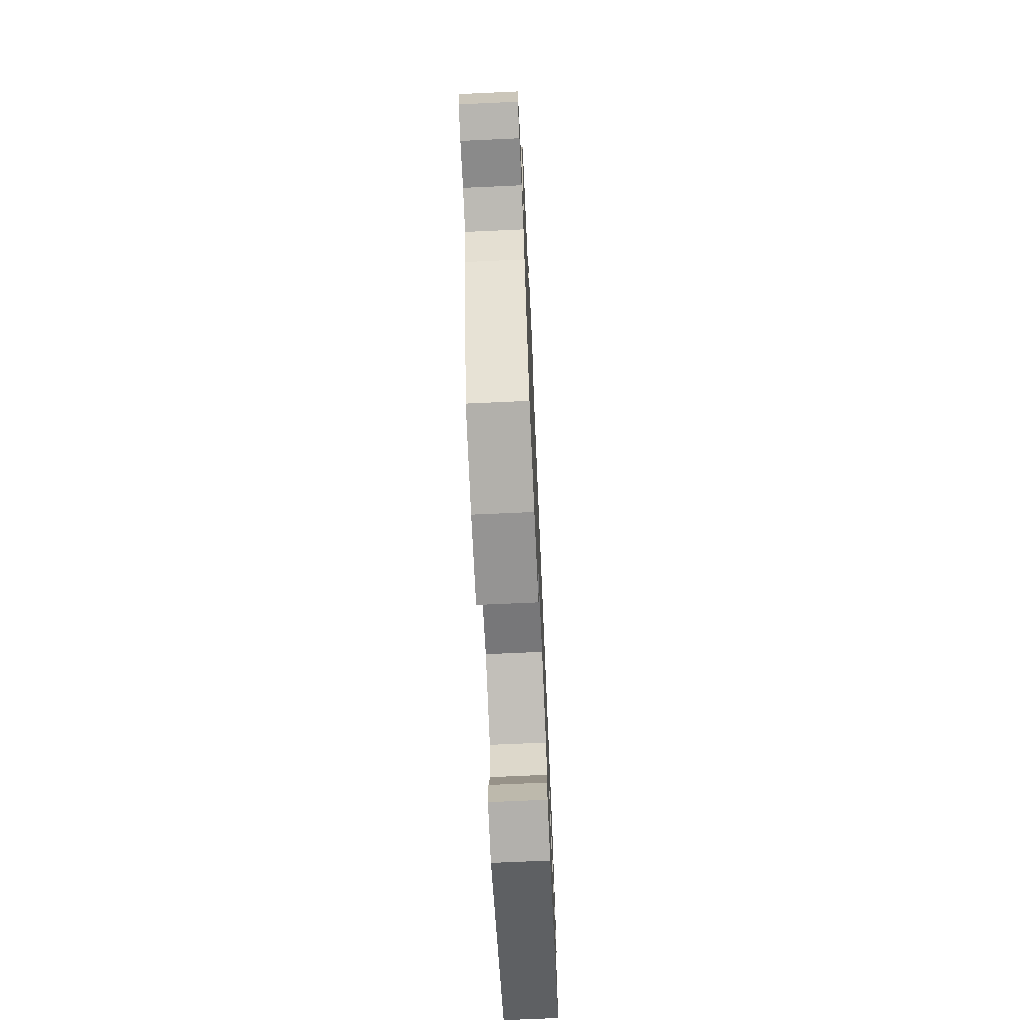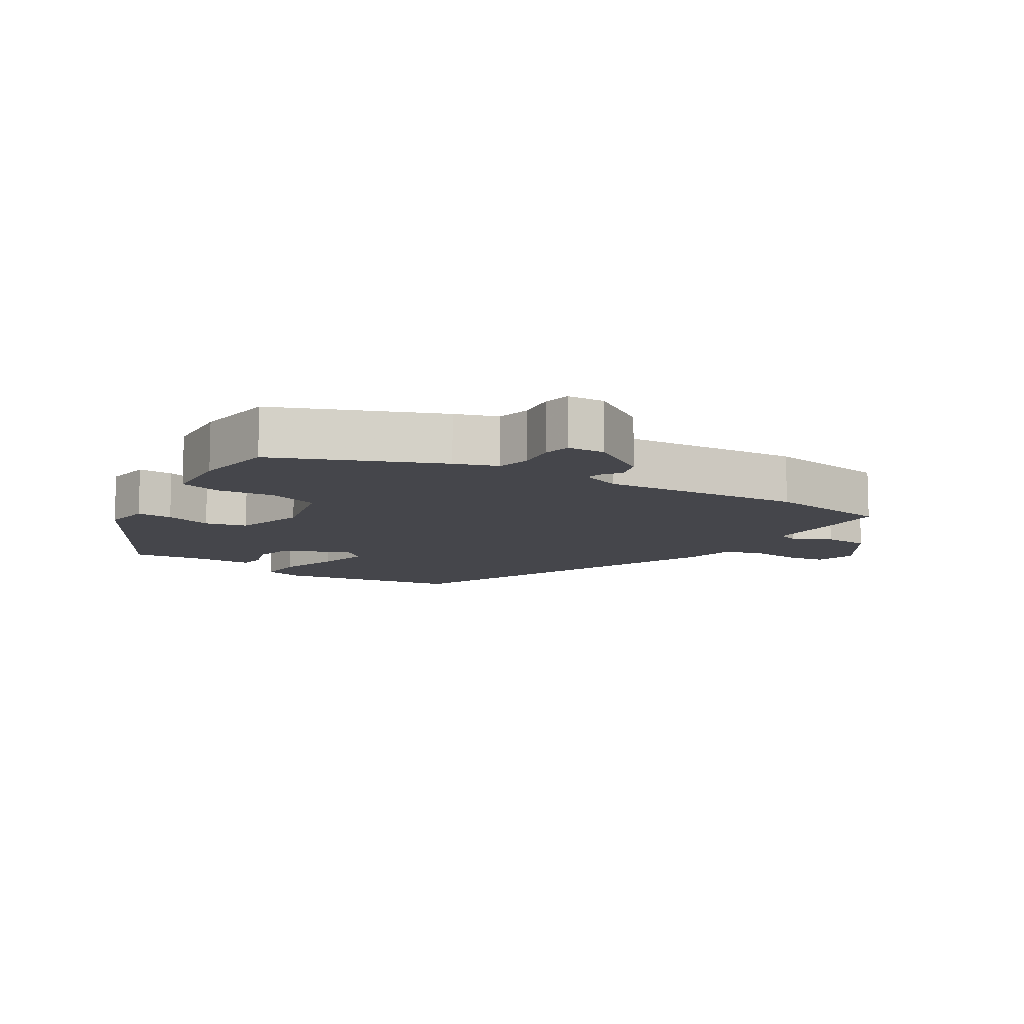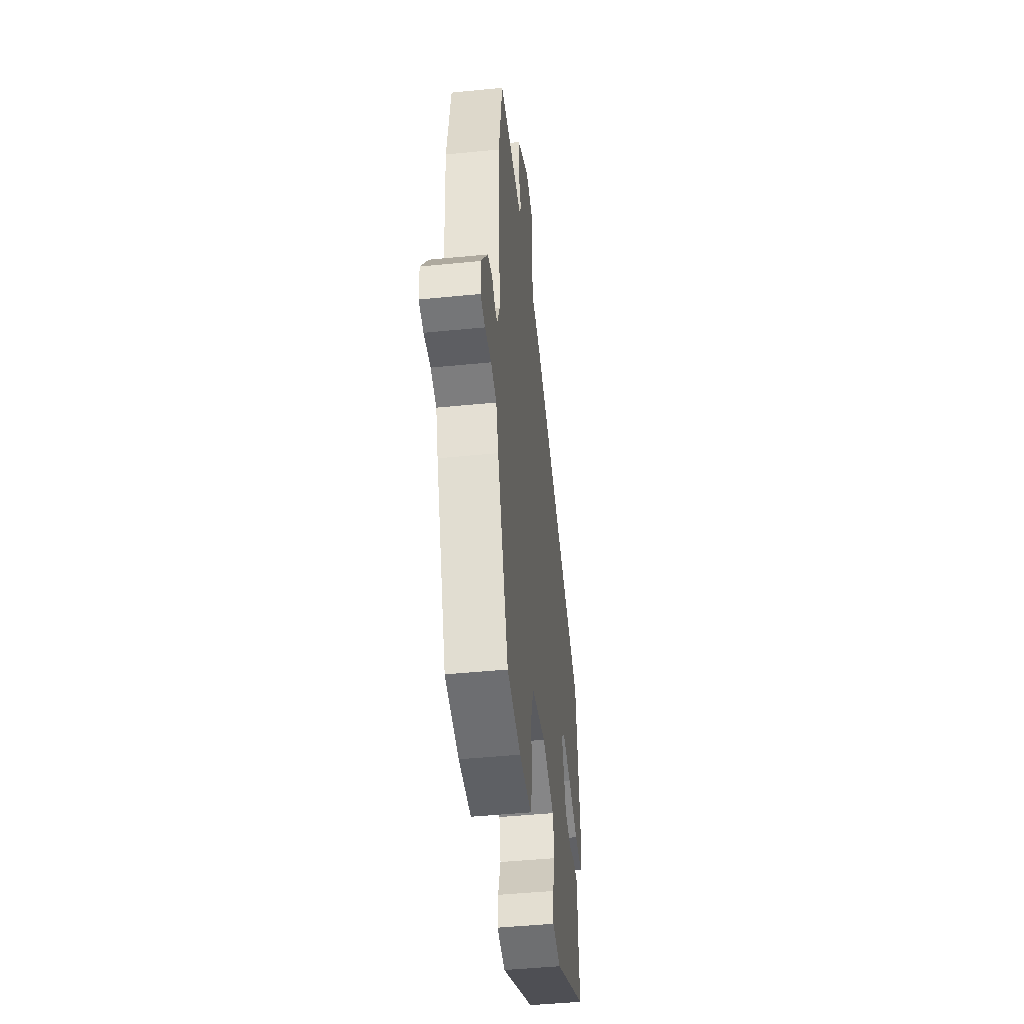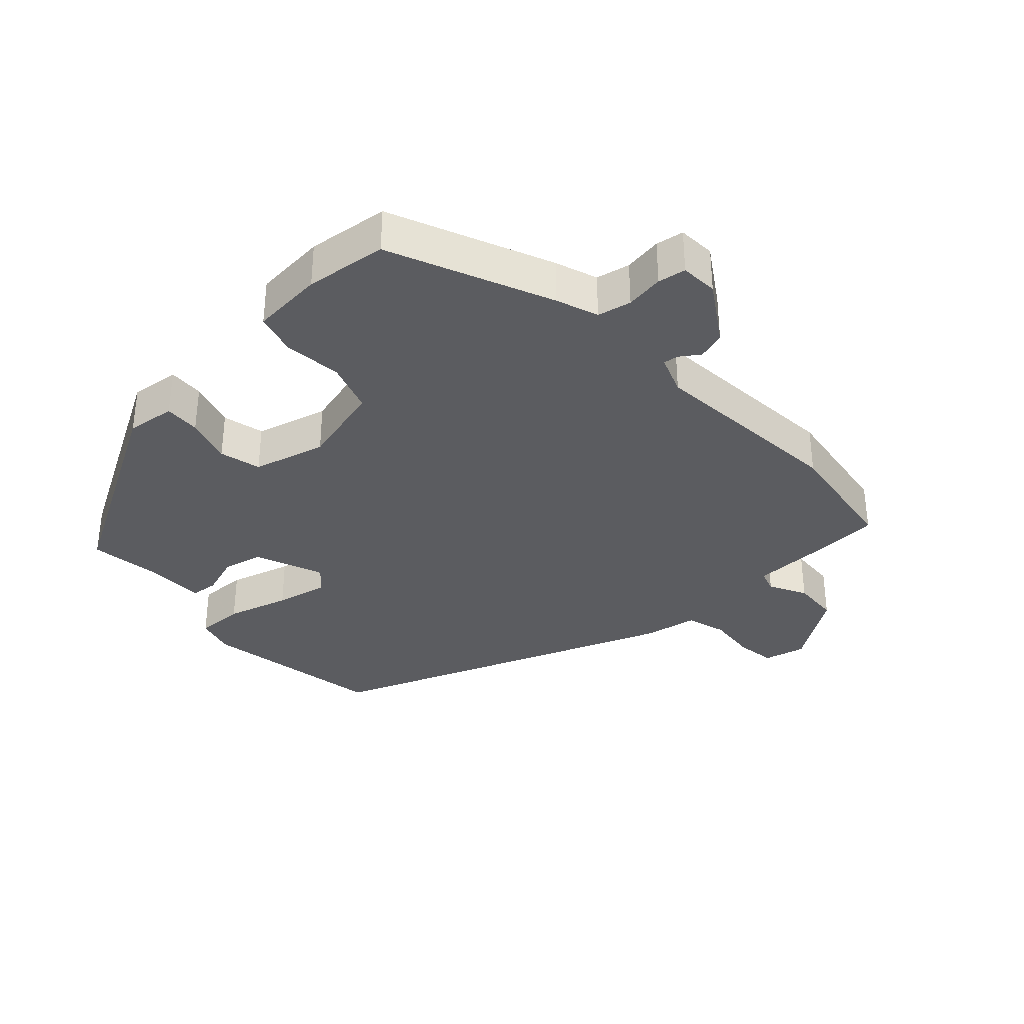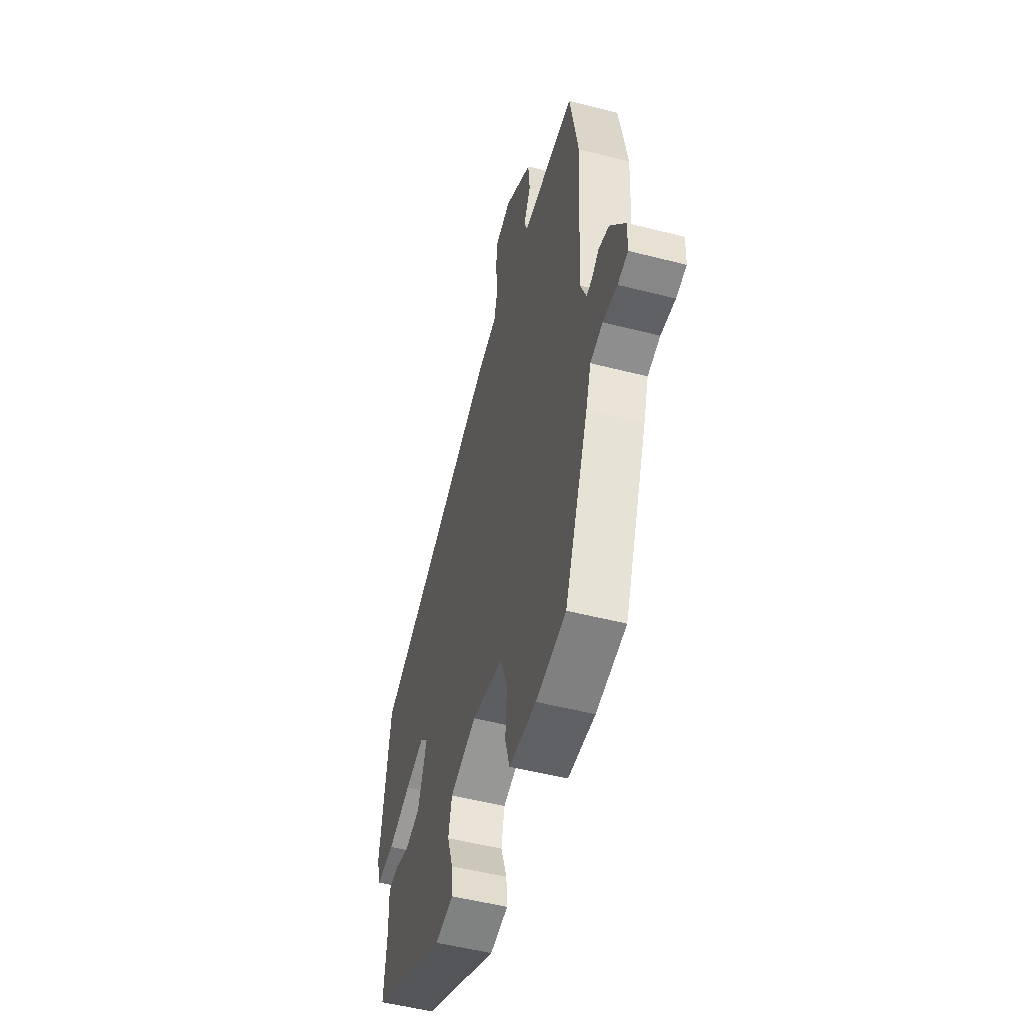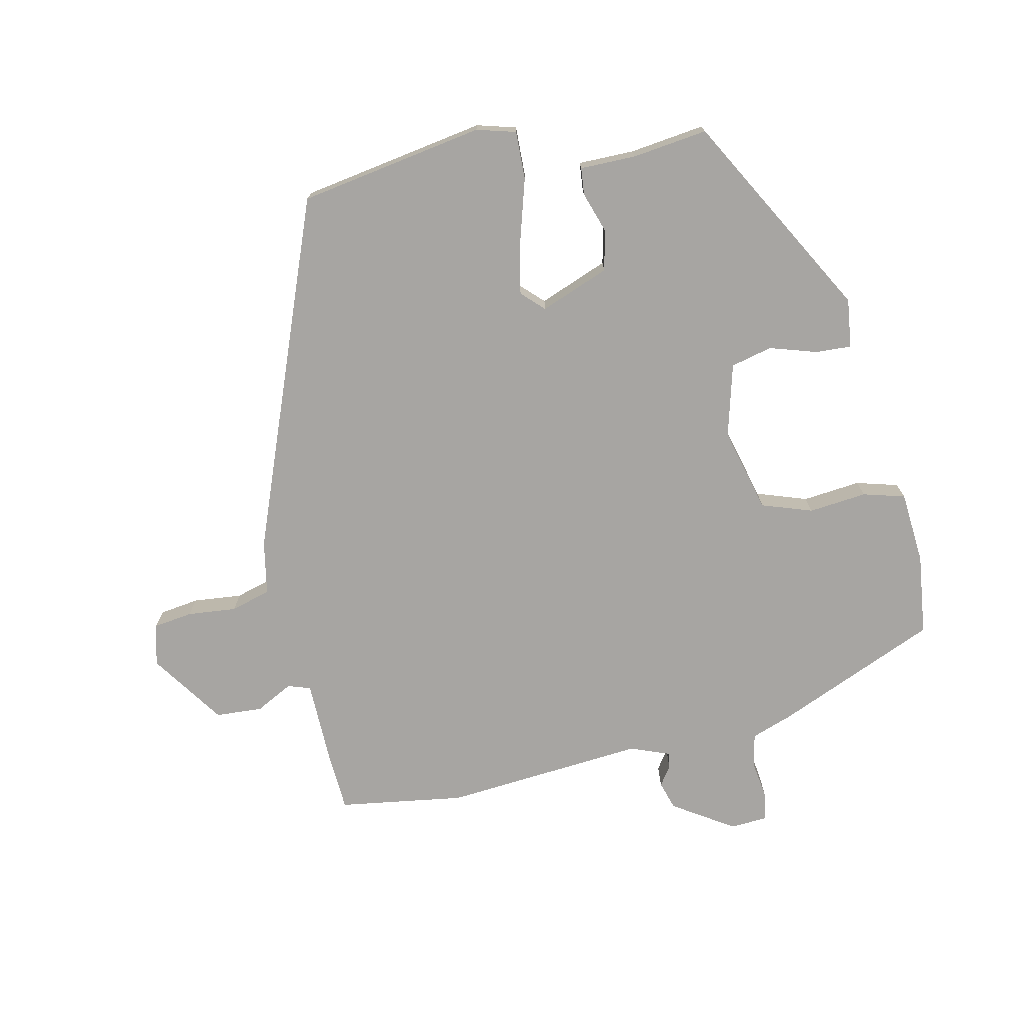
<metadata>
{"format":"obj","ext":"obj","renderer":"f3d","projection":"perspective","resolution":1024,"background":"white","views":[{"elev":-70.3,"azim":-87.4,"up":"+Z"},{"elev":-10.1,"azim":-121.5,"up":"+Y"},{"elev":-46.2,"azim":-83.5,"up":"+Z"},{"elev":-34.5,"azim":-135.8,"up":"+Y"},{"elev":-51.9,"azim":-105.5,"up":"+Z"},{"elev":-73.9,"azim":103.7,"up":"+Y"}]}
</metadata>
<code>
v 0.508 0.07 0.31
v 0.549 0.07 0.028
v 0.531 0.07 -0.031
v 0.458 0.07 -0.027
v 0.364 0.07 0.003
v 0.284 0.07 0.022
v 0.251 0.07 -0.01
v 0.289 0.07 -0.115
v 0.35 0.07 -0.13
v 0.412 0.07 -0.111
v 0.453 0.07 -0.116
v 0.451 0.07 -0.201
v 0.463 0.07 -0.315
v 0.151 0.07 -0.479
v 0.077 0.07 -0.468
v 0.081 0.07 -0.414
v 0.105 0.07 -0.343
v 0.091 0.07 -0.28
v -0.018 0.07 -0.248
v -0.147 0.07 -0.278
v -0.175 0.07 -0.354
v -0.168 0.07 -0.442
v -0.187 0.07 -0.505
v -0.297 0.07 -0.511
v -0.42 0.07 -0.493
v -0.518 0.07 -0.247
v -0.539 0.07 -0.183
v -0.59 0.07 -0.171
v -0.648 0.07 -0.178
v -0.69 0.07 -0.17
v -0.692 0.07 -0.113
v -0.631 0.07 -0.023
v -0.588 0.07 -0.011
v -0.559 0.07 -0.032
v -0.536 0.07 -0.036
v -0.512 0.07 0.023
v -0.53 0.07 0.328
v -0.497 0.07 0.518
v -0.404 0.07 0.521
v -0.279 0.07 0.52
v -0.267 0.07 0.554
v -0.295 0.07 0.611
v -0.289 0.07 0.682
v -0.176 0.07 0.756
v -0.113 0.07 0.739
v -0.106 0.07 0.679
v -0.115 0.07 0.605
v -0.099 0.07 0.544
v -0.018 0.07 0.527
v 0.508 0 0.31
v 0.549 0 0.028
v 0.531 0 -0.031
v 0.458 0 -0.027
v 0.364 0 0.003
v 0.284 0 0.022
v 0.251 0 -0.01
v 0.289 0 -0.115
v 0.35 0 -0.13
v 0.412 0 -0.111
v 0.453 0 -0.116
v 0.451 0 -0.201
v 0.463 0 -0.315
v 0.151 0 -0.479
v 0.077 0 -0.468
v 0.081 0 -0.414
v 0.105 0 -0.343
v 0.091 0 -0.28
v -0.018 0 -0.248
v -0.147 0 -0.278
v -0.175 0 -0.354
v -0.168 0 -0.442
v -0.187 0 -0.505
v -0.297 0 -0.511
v -0.42 0 -0.493
v -0.518 0 -0.247
v -0.539 0 -0.183
v -0.59 0 -0.171
v -0.648 0 -0.178
v -0.69 0 -0.17
v -0.692 0 -0.113
v -0.631 0 -0.023
v -0.588 0 -0.011
v -0.559 0 -0.032
v -0.536 0 -0.036
v -0.512 0 0.023
v -0.53 0 0.328
v -0.497 0 0.518
v -0.404 0 0.521
v -0.279 0 0.52
v -0.267 0 0.554
v -0.295 0 0.611
v -0.289 0 0.682
v -0.176 0 0.756
v -0.113 0 0.739
v -0.106 0 0.679
v -0.115 0 0.605
v -0.099 0 0.544
v -0.018 0 0.527
f 48 49 1 2
f 44 45 46 47
f 44 47 48
f 41 42 43 44
f 40 41 44 48
f 37 38 39 40
f 36 37 40 48
f 35 36 48
f 31 32 33 34
f 31 34 35
f 28 29 30 31
f 27 28 31 35
f 21 22 23 24
f 20 21 24 25
f 14 15 16 17
f 12 13 14 17
f 12 17 18
f 9 10 11 12
f 8 9 12 18
f 7 8 18 19
f 2 3 4 5
f 2 5 6
f 48 2 6
f 20 25 26 27
f 20 27 35 48
f 19 20 48
f 6 7 19 48
f 51 50 98 97
f 96 95 94 93
f 97 96 93
f 93 92 91 90
f 97 93 90 89
f 89 88 87 86
f 97 89 86 85
f 97 85 84
f 83 82 81 80
f 84 83 80
f 80 79 78 77
f 84 80 77 76
f 73 72 71 70
f 74 73 70 69
f 66 65 64 63
f 66 63 62 61
f 67 66 61
f 61 60 59 58
f 67 61 58 57
f 68 67 57 56
f 54 53 52 51
f 55 54 51
f 55 51 97
f 76 75 74 69
f 97 84 76 69
f 97 69 68
f 97 68 56 55
f 1 50 51 2
f 2 51 52 3
f 3 52 53 4
f 4 53 54 5
f 5 54 55 6
f 6 55 56 7
f 7 56 57 8
f 8 57 58 9
f 9 58 59 10
f 10 59 60 11
f 11 60 61 12
f 12 61 62 13
f 13 62 63 14
f 14 63 64 15
f 15 64 65 16
f 16 65 66 17
f 17 66 67 18
f 18 67 68 19
f 19 68 69 20
f 20 69 70 21
f 21 70 71 22
f 22 71 72 23
f 23 72 73 24
f 24 73 74 25
f 25 74 75 26
f 26 75 76 27
f 27 76 77 28
f 28 77 78 29
f 29 78 79 30
f 30 79 80 31
f 31 80 81 32
f 32 81 82 33
f 33 82 83 34
f 34 83 84 35
f 35 84 85 36
f 36 85 86 37
f 37 86 87 38
f 38 87 88 39
f 39 88 89 40
f 40 89 90 41
f 41 90 91 42
f 42 91 92 43
f 43 92 93 44
f 44 93 94 45
f 45 94 95 46
f 46 95 96 47
f 47 96 97 48
f 48 97 98 49
f 49 98 50 1

</code>
